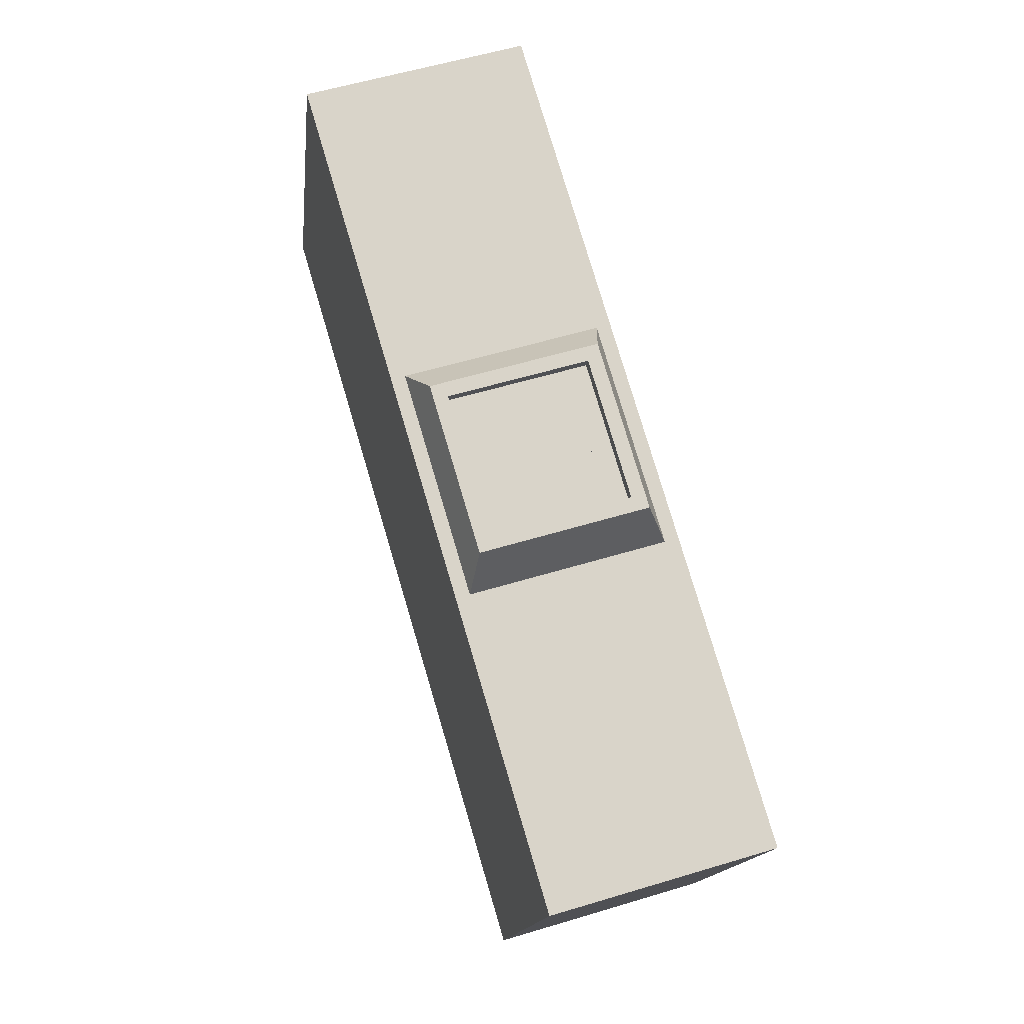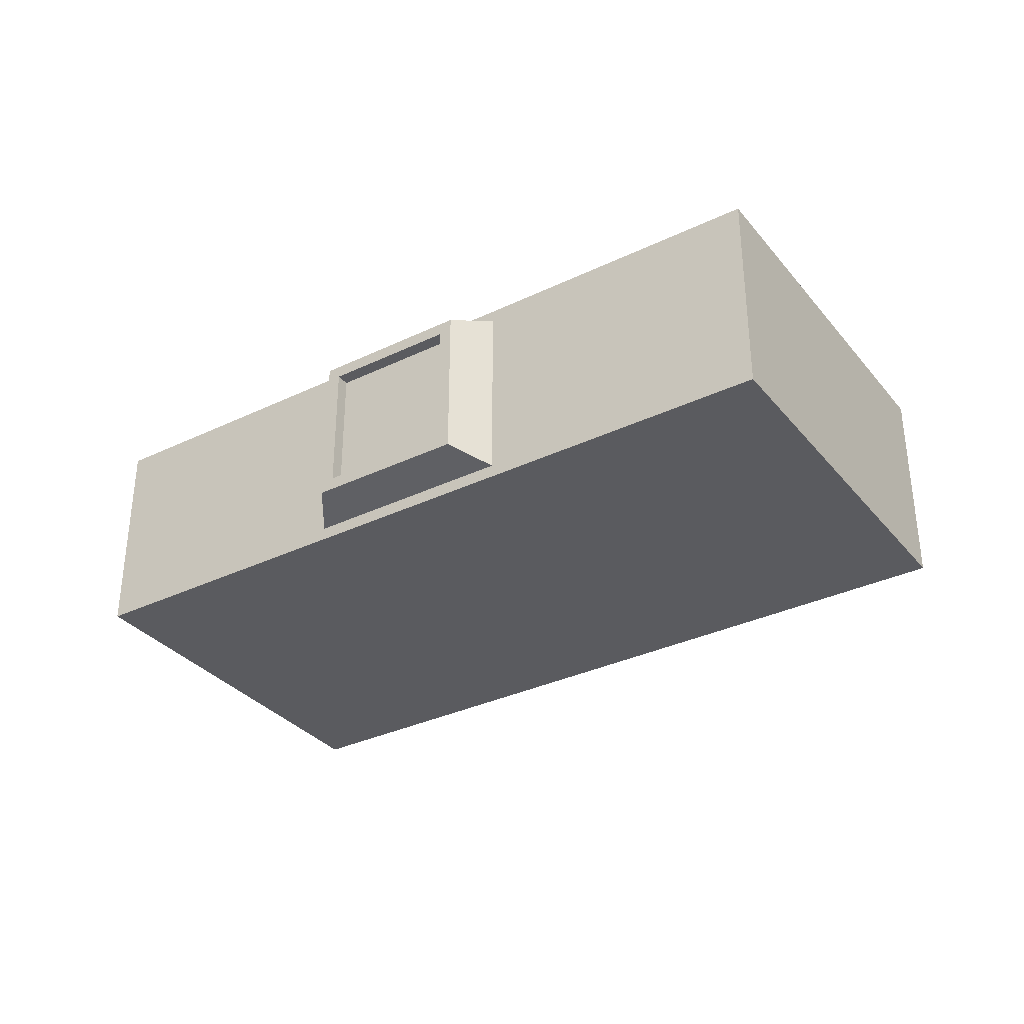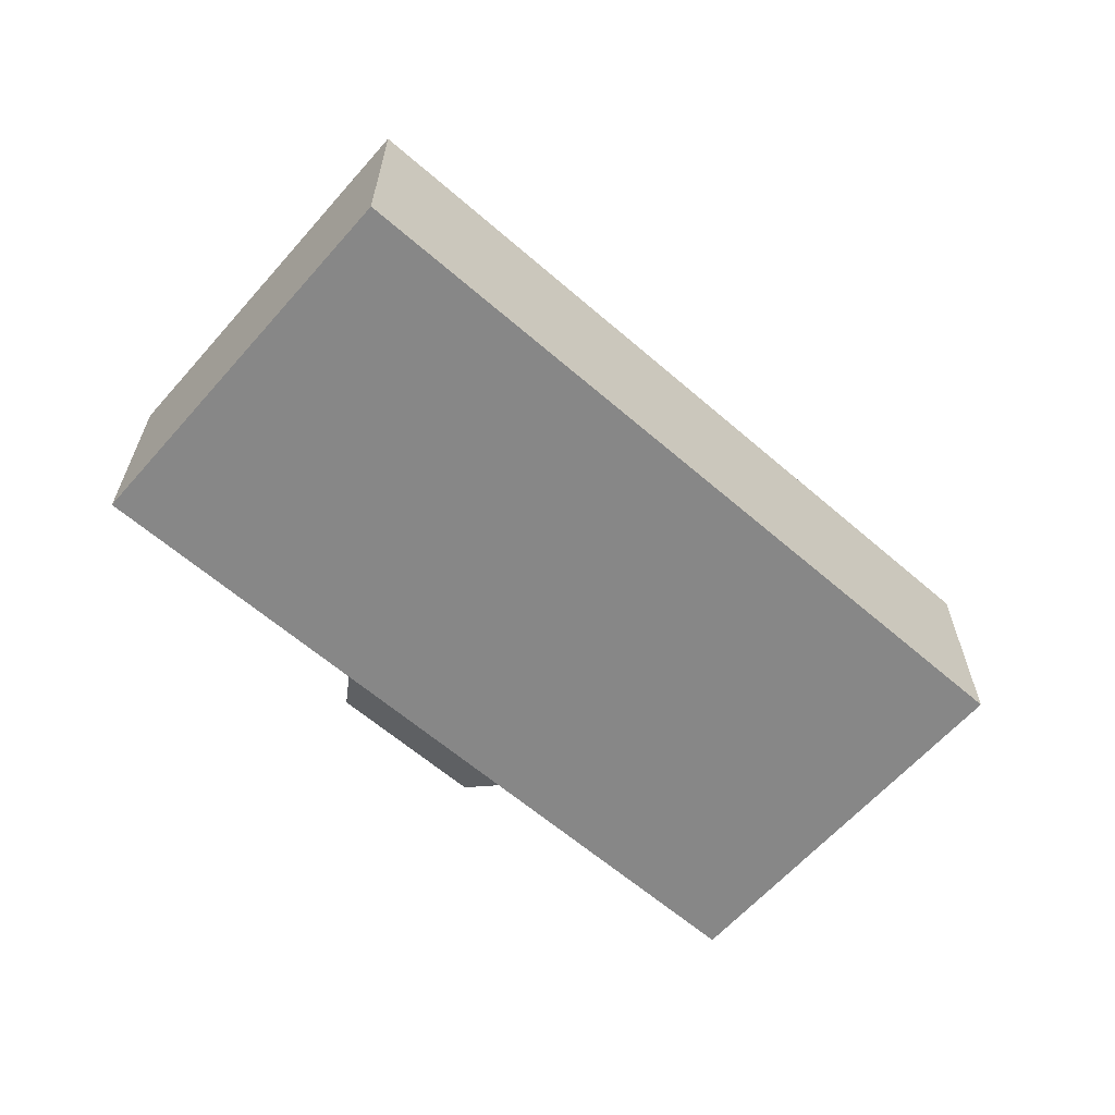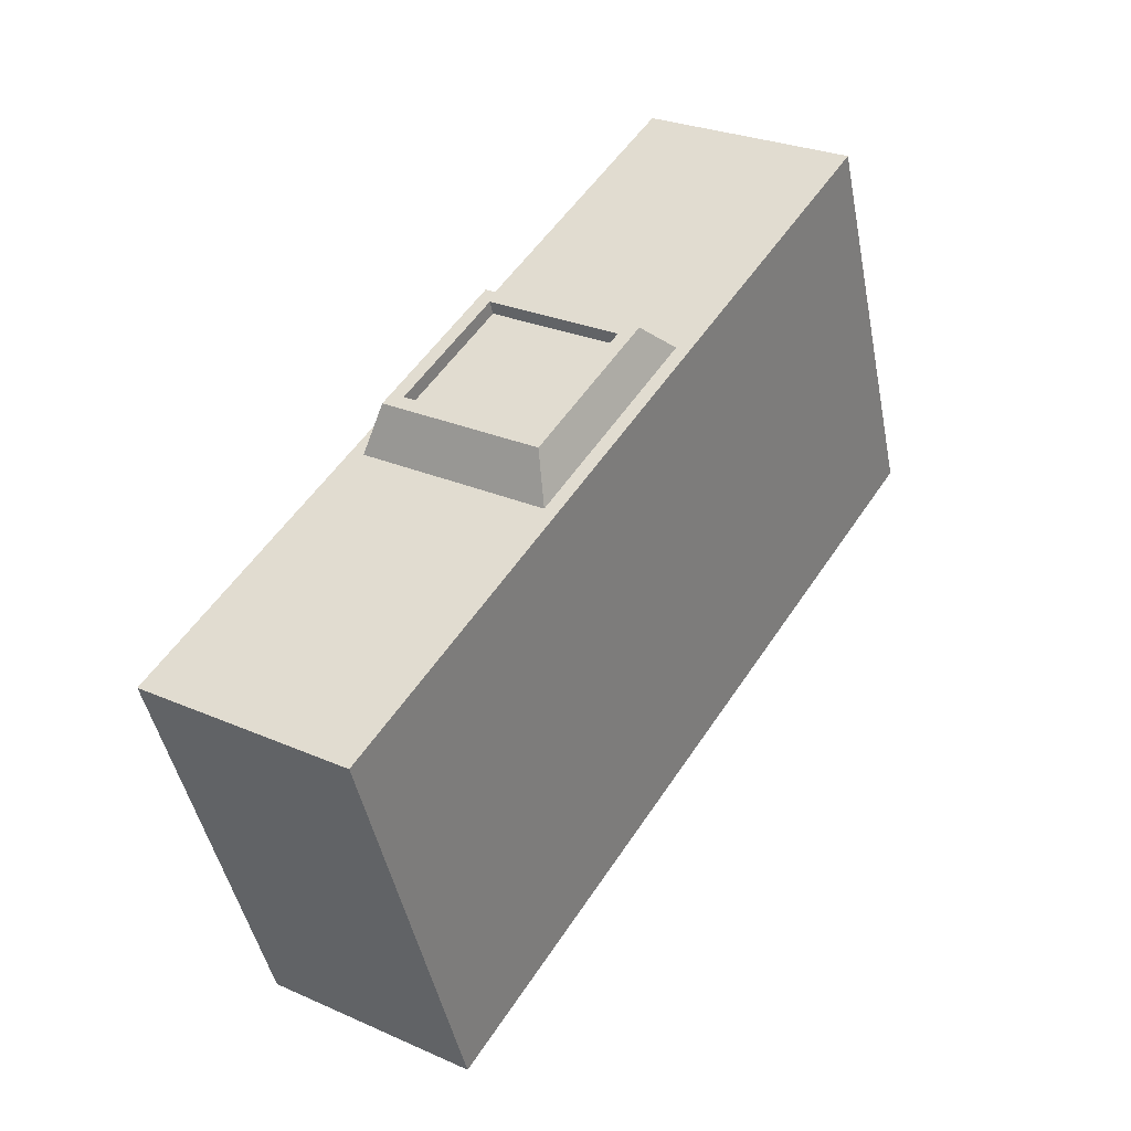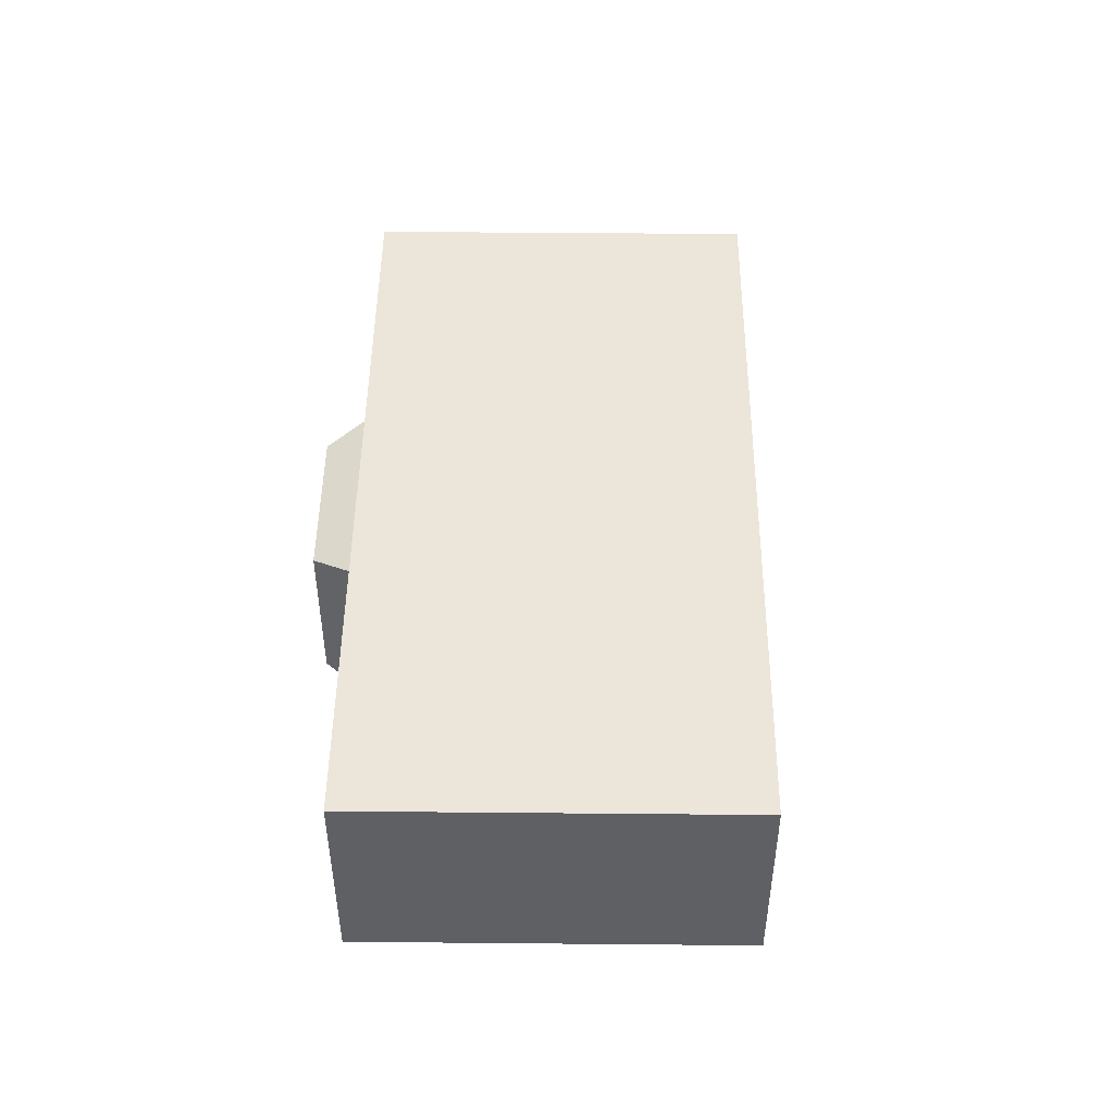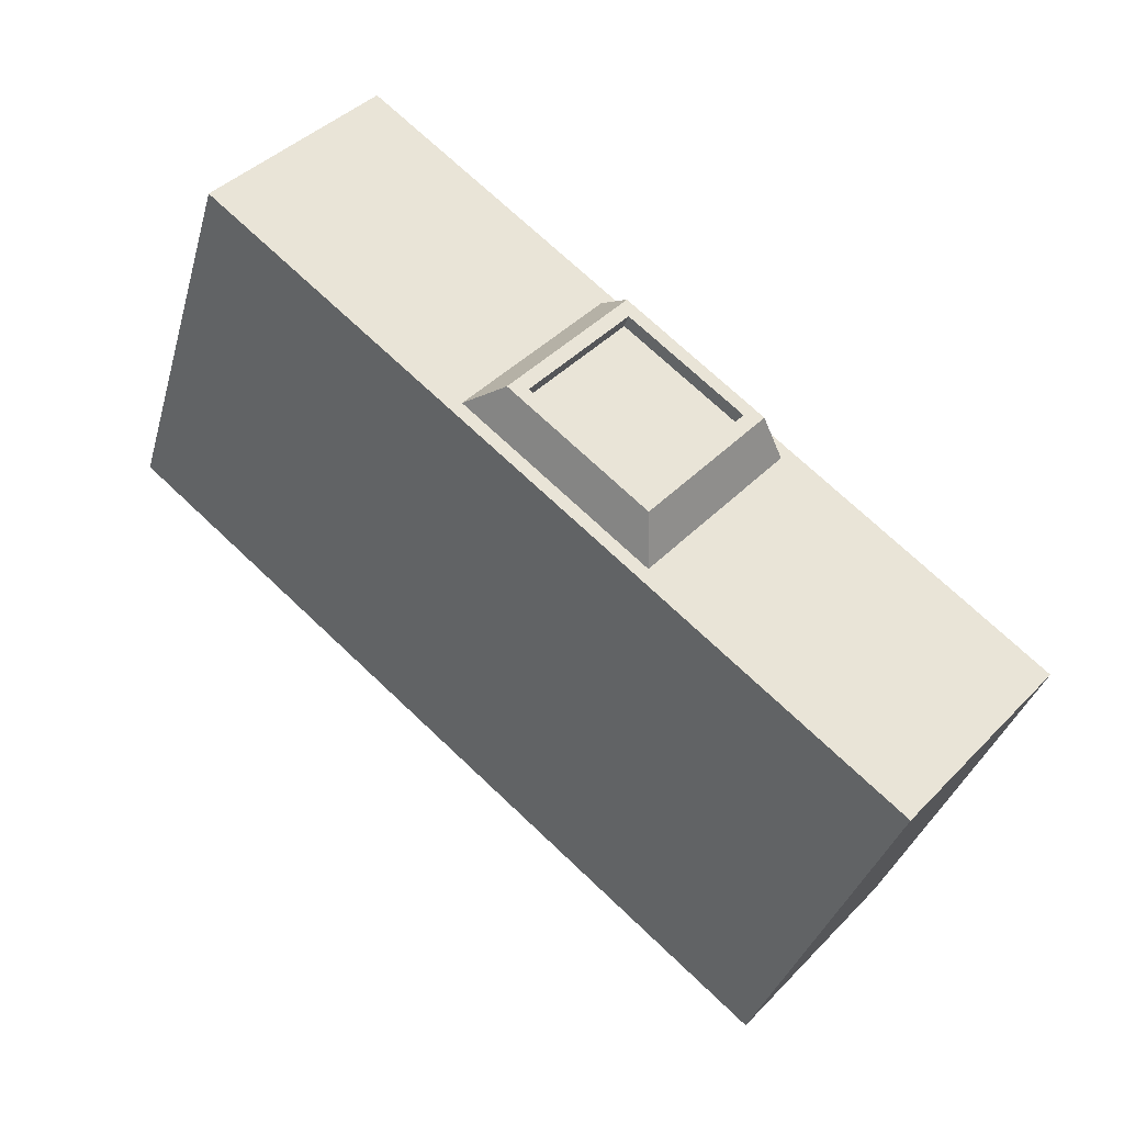
<metadata>
{"format":"obj","ext":"obj","renderer":"f3d","projection":"perspective","resolution":1024,"background":"white","views":[{"elev":56.6,"azim":72.4,"up":"+Z"},{"elev":-33.5,"azim":53.2,"up":"+Y"},{"elev":-62.3,"azim":158.7,"up":"+Y"},{"elev":27.4,"azim":124.1,"up":"+Z"},{"elev":47.7,"azim":110.6,"up":"+Y"},{"elev":41.6,"azim":39.5,"up":"+Z"}]}
</metadata>
<code>
o speaker
v 0.008718 0.1016 0.1382
v 0.003374 0.1016 0.1235
v 0.003374 0.02344 0.1235
v 0.008718 0.02344 0.1382
v 0.01072 0.02344 0.1208
v 0.01072 0.1016 0.1208
v 0.01606 0.1016 0.1355
v 0.01606 0.02344 0.1355
v 0.004048 0.1094 0.1482
v -0.01865 0.1172 0.1315
v -0.01865 0.007812 0.1315
v 0.004048 0.01562 0.1482
v 0.09881 0.007812 0.08874
v 0.09881 0.1172 0.08874
v 0.09215 0.1094 0.1161
v 0.09215 0.01562 0.1161
v 0.07679 0.1016 0.09676
v 0.003374 0.1016 0.1235
v 0.003374 0.02344 0.1235
v 0.07679 0.02344 0.09676
v 0.01139 0.1016 0.1455
v 0.0848 0.1016 0.1188
v 0.01139 0.02344 0.1455
v 0.0848 0.02344 0.1188
v 0.03074 0.1016 0.1301
v 0.0254 0.1016 0.1155
v 0.0254 0.02344 0.1155
v 0.03074 0.02344 0.1301
v 0.03274 0.02344 0.1128
v 0.03274 0.1016 0.1128
v 0.03808 0.1016 0.1275
v 0.03808 0.02344 0.1275
v 0.05277 0.1016 0.1221
v 0.04742 0.1016 0.1074
v 0.04742 0.02344 0.1074
v 0.05277 0.02344 0.1221
v 0.05476 0.02344 0.1048
v 0.05476 0.1016 0.1048
v 0.06011 0.1016 0.1195
v 0.06011 0.02344 0.1195
v 0.07479 0.1016 0.1141
v 0.06945 0.1016 0.09943
v 0.06945 0.02344 0.09943
v 0.07479 0.02344 0.1141
v 0.07679 0.02344 0.09676
v 0.07679 0.1016 0.09676
v 0.08213 0.1016 0.1114
v 0.08213 0.02344 0.1114
f 1 2 3 4
f 5 6 7 8
f 6 2 1 7
f 4 3 5 8
f 3 2 6 5
f 7 1 4 8
f 9 10 11 12
f 13 14 15 16
f 14 10 9 15
f 12 11 13 16
f 11 10 14 13
f 17 18 19 20
f 21 22 15 9
f 23 21 9 12
f 24 23 12 16
f 22 24 16 15
f 18 17 22 21
f 19 18 21 23
f 20 19 23 24
f 17 20 24 22
f 25 26 27 28
f 29 30 31 32
f 30 26 25 31
f 28 27 29 32
f 27 26 30 29
f 31 25 28 32
f 33 34 35 36
f 37 38 39 40
f 38 34 33 39
f 36 35 37 40
f 35 34 38 37
f 39 33 36 40
f 41 42 43 44
f 45 46 47 48
f 46 42 41 47
f 44 43 45 48
f 43 42 46 45
f 47 41 44 48
o speaker1
v 0.03808 0.07031 0.1275
v 0.03274 0.07031 0.1128
v 0.03274 0.05469 0.1128
v 0.03808 0.05469 0.1275
v 0.04742 0.05469 0.1074
v 0.04742 0.07031 0.1074
v 0.05277 0.07031 0.1221
v 0.05277 0.05469 0.1221
v 0.01606 0.07031 0.1355
v 0.01072 0.07031 0.1208
v 0.01072 0.05469 0.1208
v 0.01606 0.05469 0.1355
v 0.0254 0.05469 0.1155
v 0.0254 0.07031 0.1155
v 0.03074 0.07031 0.1301
v 0.03074 0.05469 0.1301
v 0.06011 0.07031 0.1195
v 0.05476 0.07031 0.1048
v 0.05476 0.05469 0.1048
v 0.06011 0.05469 0.1195
v 0.06945 0.05469 0.09943
v 0.06945 0.07031 0.09943
v 0.07479 0.07031 0.1141
v 0.07479 0.05469 0.1141
f 49 50 51 52
f 53 54 55 56
f 54 50 49 55
f 52 51 53 56
f 51 50 54 53
f 55 49 52 56
f 57 58 59 60
f 61 62 63 64
f 62 58 57 63
f 60 59 61 64
f 59 58 62 61
f 63 57 60 64
f 65 66 67 68
f 69 70 71 72
f 70 66 65 71
f 68 67 69 72
f 67 66 70 69
f 71 65 68 72
o speaker3
v 0.03808 0.03906 0.1275
v 0.03274 0.03906 0.1128
v 0.03274 0.02344 0.1128
v 0.03808 0.02344 0.1275
v 0.04742 0.02344 0.1074
v 0.04742 0.03906 0.1074
v 0.05277 0.03906 0.1221
v 0.05277 0.02344 0.1221
v 0.03808 0.1016 0.1275
v 0.03274 0.1016 0.1128
v 0.03274 0.08594 0.1128
v 0.03808 0.08594 0.1275
v 0.04742 0.08594 0.1074
v 0.04742 0.1016 0.1074
v 0.05277 0.1016 0.1221
v 0.05277 0.08594 0.1221
v 0.01606 0.03906 0.1355
v 0.01072 0.03906 0.1208
v 0.01072 0.02344 0.1208
v 0.01606 0.02344 0.1355
v 0.0254 0.02344 0.1155
v 0.0254 0.03906 0.1155
v 0.03074 0.03906 0.1301
v 0.03074 0.02344 0.1301
v 0.01606 0.1016 0.1355
v 0.01072 0.1016 0.1208
v 0.01072 0.08594 0.1208
v 0.01606 0.08594 0.1355
v 0.0254 0.08594 0.1155
v 0.0254 0.1016 0.1155
v 0.03074 0.1016 0.1301
v 0.03074 0.08594 0.1301
v 0.06011 0.1016 0.1195
v 0.05476 0.1016 0.1048
v 0.05476 0.08594 0.1048
v 0.06011 0.08594 0.1195
v 0.06945 0.08594 0.09943
v 0.06945 0.1016 0.09943
v 0.07479 0.1016 0.1141
v 0.07479 0.08594 0.1141
v 0.06011 0.03906 0.1195
v 0.05476 0.03906 0.1048
v 0.05476 0.02344 0.1048
v 0.06011 0.02344 0.1195
v 0.06945 0.02344 0.09943
v 0.06945 0.03906 0.09943
v 0.07479 0.03906 0.1141
v 0.07479 0.02344 0.1141
f 73 74 75 76
f 77 78 79 80
f 78 74 73 79
f 76 75 77 80
f 75 74 78 77
f 79 73 76 80
f 81 82 83 84
f 85 86 87 88
f 86 82 81 87
f 84 83 85 88
f 83 82 86 85
f 87 81 84 88
f 89 90 91 92
f 93 94 95 96
f 94 90 89 95
f 92 91 93 96
f 91 90 94 93
f 95 89 92 96
f 97 98 99 100
f 101 102 103 104
f 102 98 97 103
f 100 99 101 104
f 99 98 102 101
f 103 97 100 104
f 105 106 107 108
f 109 110 111 112
f 110 106 105 111
f 108 107 109 112
f 107 106 110 109
f 111 105 108 112
f 113 114 115 116
f 117 118 119 120
f 118 114 113 119
f 116 115 117 120
f 115 114 118 117
f 119 113 116 120
o cube
v -0.1802 0.125 0.1903
v -0.2603 0.125 -0.02996
v -0.2603 0 -0.02996
v -0.1802 -0 0.1903
v 0.1802 0 -0.1903
v 0.1802 0.125 -0.1903
v 0.2603 0.125 0.02996
v 0.2603 -0 0.02996
f 121 122 123 124
f 125 126 127 128
f 126 122 121 127
f 124 123 125 128
f 123 122 126 125
f 127 121 124 128
o speaker2
v 0.03808 0.05469 0.1275
v 0.03274 0.05469 0.1128
v 0.03274 0.03906 0.1128
v 0.03808 0.03906 0.1275
v 0.04742 0.03906 0.1074
v 0.04742 0.05469 0.1074
v 0.05277 0.05469 0.1221
v 0.05277 0.03906 0.1221
v 0.03808 0.08594 0.1275
v 0.03274 0.08594 0.1128
v 0.03274 0.07031 0.1128
v 0.03808 0.07031 0.1275
v 0.04742 0.07031 0.1074
v 0.04742 0.08594 0.1074
v 0.05277 0.08594 0.1221
v 0.05277 0.07031 0.1221
v 0.01606 0.05469 0.1355
v 0.01072 0.05469 0.1208
v 0.01072 0.03906 0.1208
v 0.01606 0.03906 0.1355
v 0.0254 0.03906 0.1155
v 0.0254 0.05469 0.1155
v 0.03074 0.05469 0.1301
v 0.03074 0.03906 0.1301
v 0.01606 0.08594 0.1355
v 0.01072 0.08594 0.1208
v 0.01072 0.07031 0.1208
v 0.01606 0.07031 0.1355
v 0.0254 0.07031 0.1155
v 0.0254 0.08594 0.1155
v 0.03074 0.08594 0.1301
v 0.03074 0.07031 0.1301
v 0.06011 0.08594 0.1195
v 0.05476 0.08594 0.1048
v 0.05476 0.07031 0.1048
v 0.06011 0.07031 0.1195
v 0.06945 0.07031 0.09943
v 0.06945 0.08594 0.09943
v 0.07479 0.08594 0.1141
v 0.07479 0.07031 0.1141
v 0.06011 0.05469 0.1195
v 0.05476 0.05469 0.1048
v 0.05476 0.03906 0.1048
v 0.06011 0.03906 0.1195
v 0.06945 0.03906 0.09943
v 0.06945 0.05469 0.09943
v 0.07479 0.05469 0.1141
v 0.07479 0.03906 0.1141
f 129 130 131 132
f 133 134 135 136
f 134 130 129 135
f 132 131 133 136
f 131 130 134 133
f 135 129 132 136
f 137 138 139 140
f 141 142 143 144
f 142 138 137 143
f 140 139 141 144
f 139 138 142 141
f 143 137 140 144
f 145 146 147 148
f 149 150 151 152
f 150 146 145 151
f 148 147 149 152
f 147 146 150 149
f 151 145 148 152
f 153 154 155 156
f 157 158 159 160
f 158 154 153 159
f 156 155 157 160
f 155 154 158 157
f 159 153 156 160
f 161 162 163 164
f 165 166 167 168
f 166 162 161 167
f 164 163 165 168
f 163 162 166 165
f 167 161 164 168
f 169 170 171 172
f 173 174 175 176
f 174 170 169 175
f 172 171 173 176
f 171 170 174 173
f 175 169 172 176

</code>
